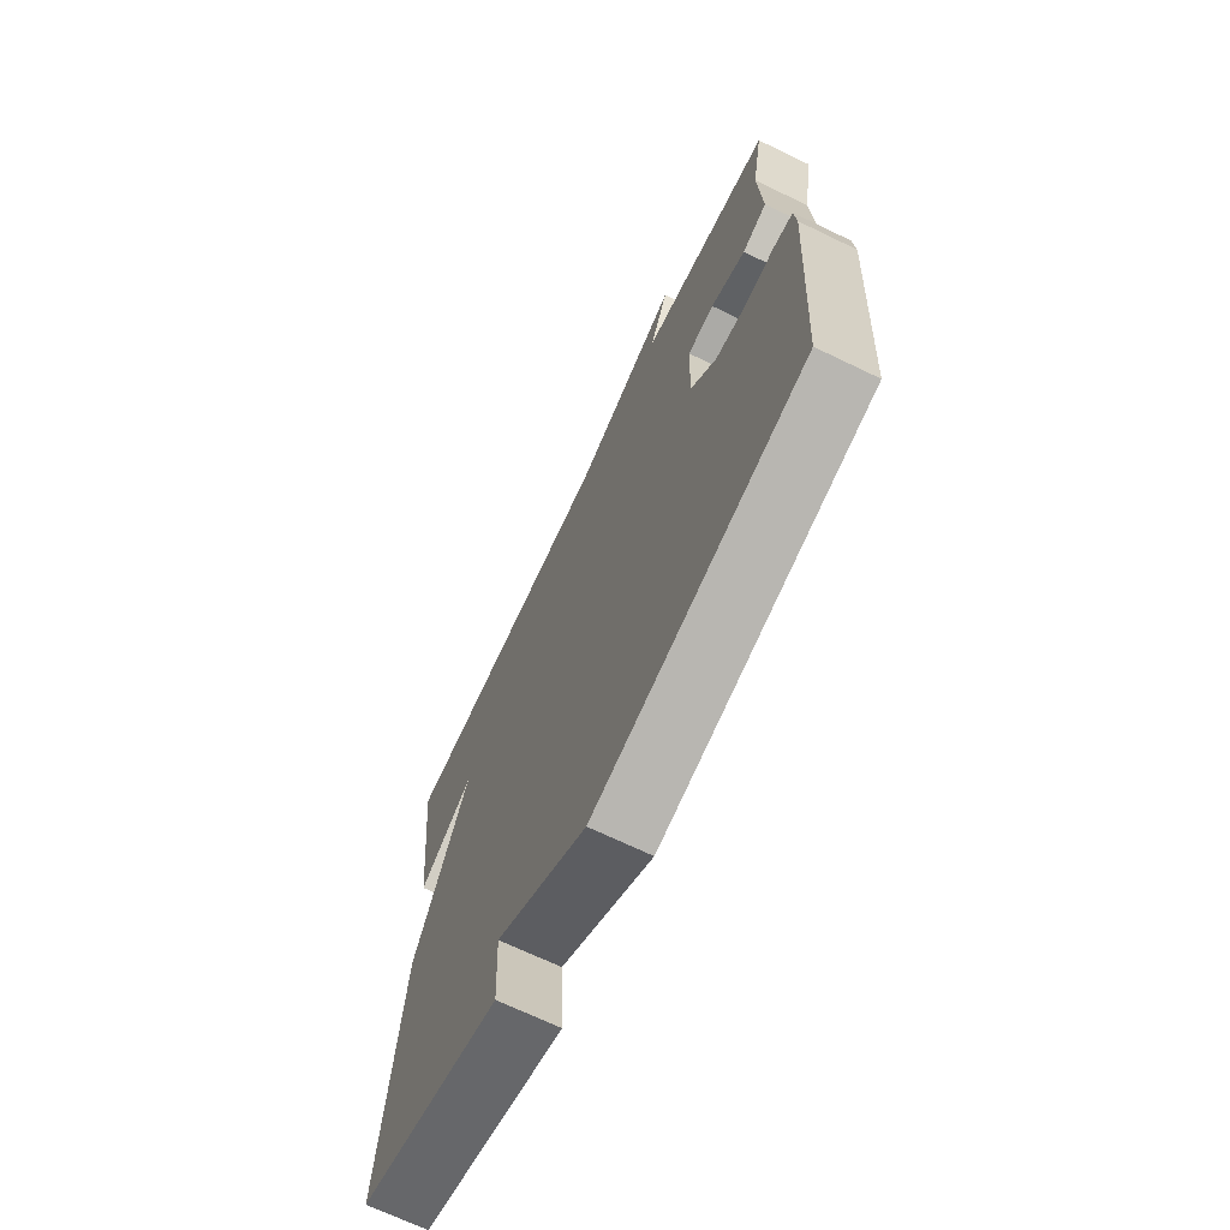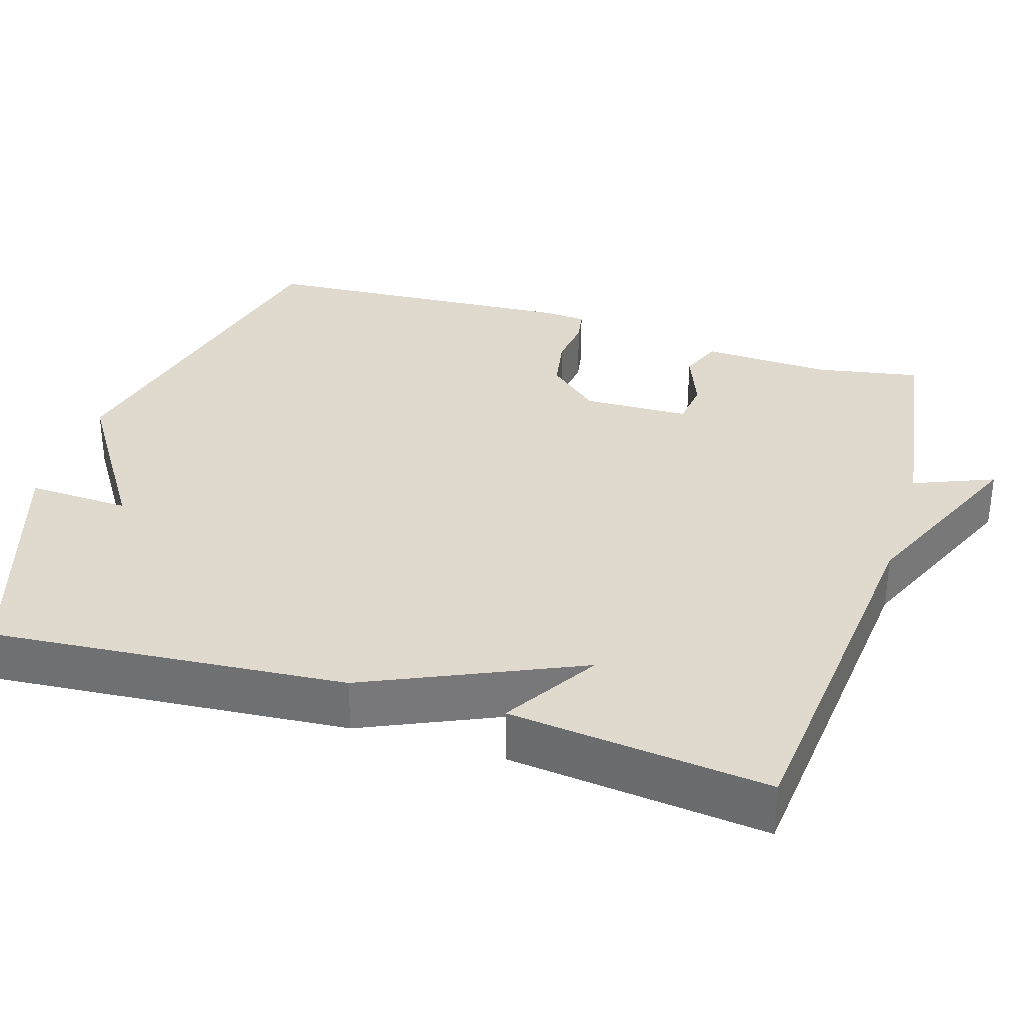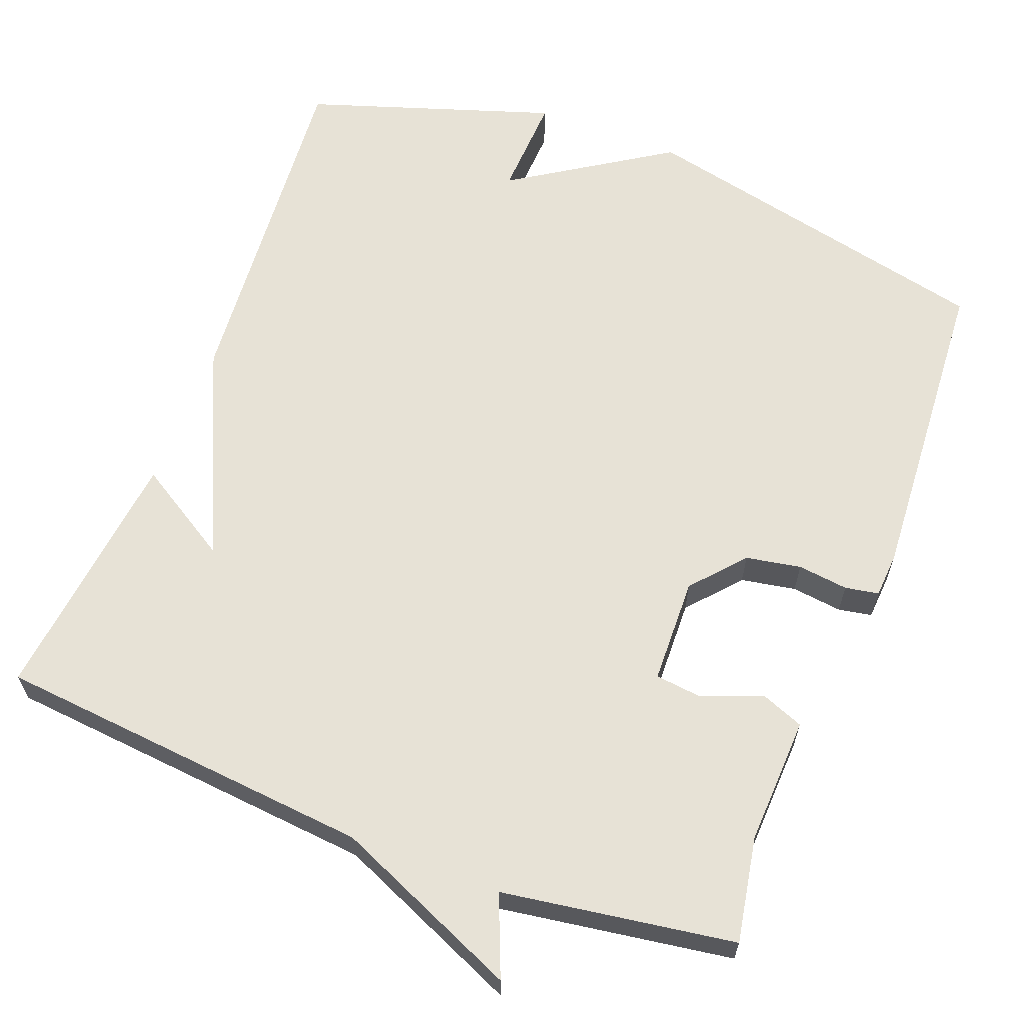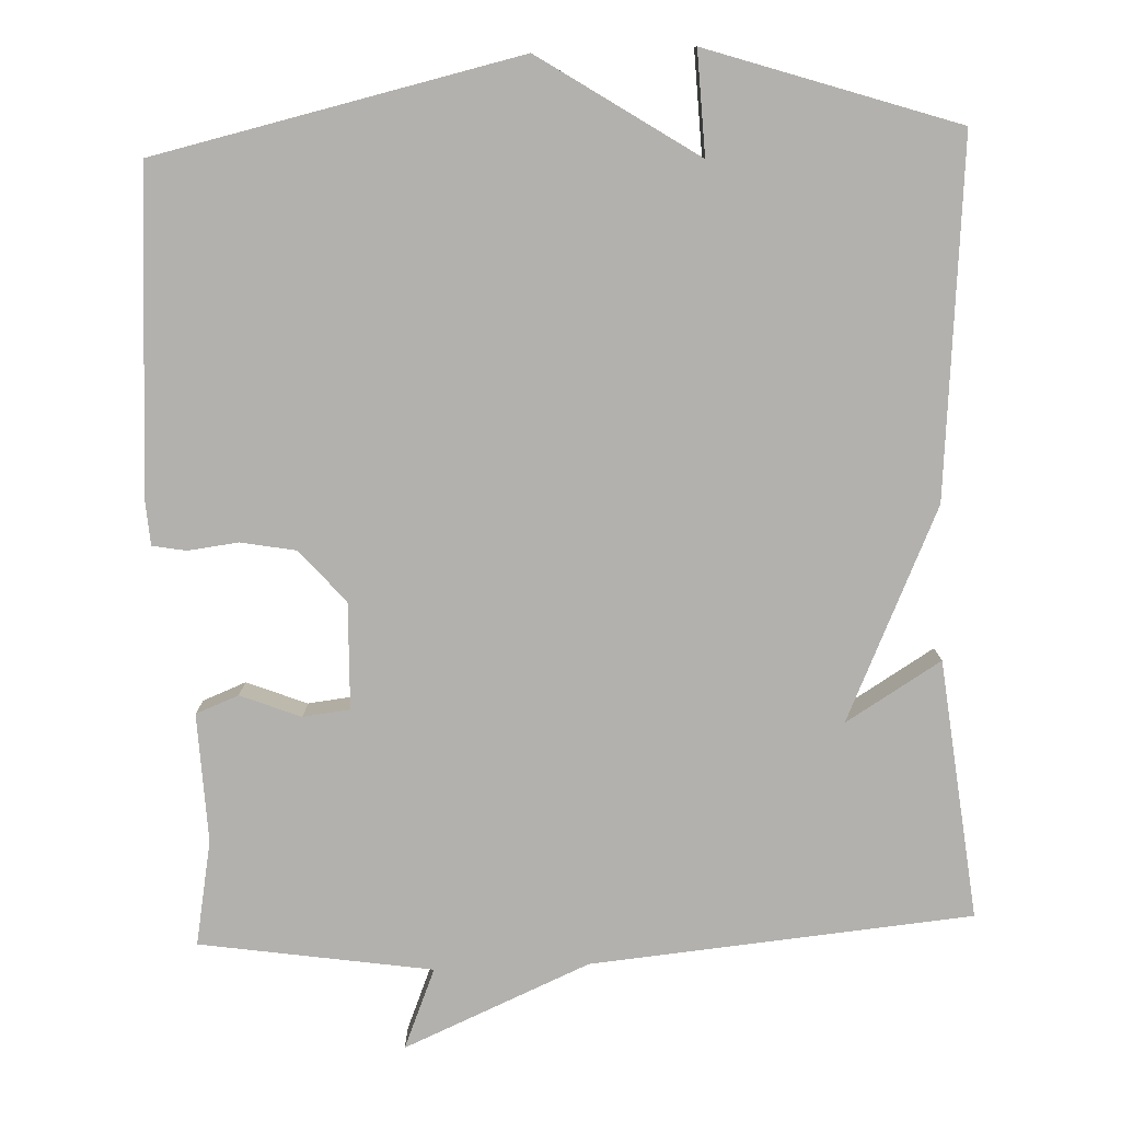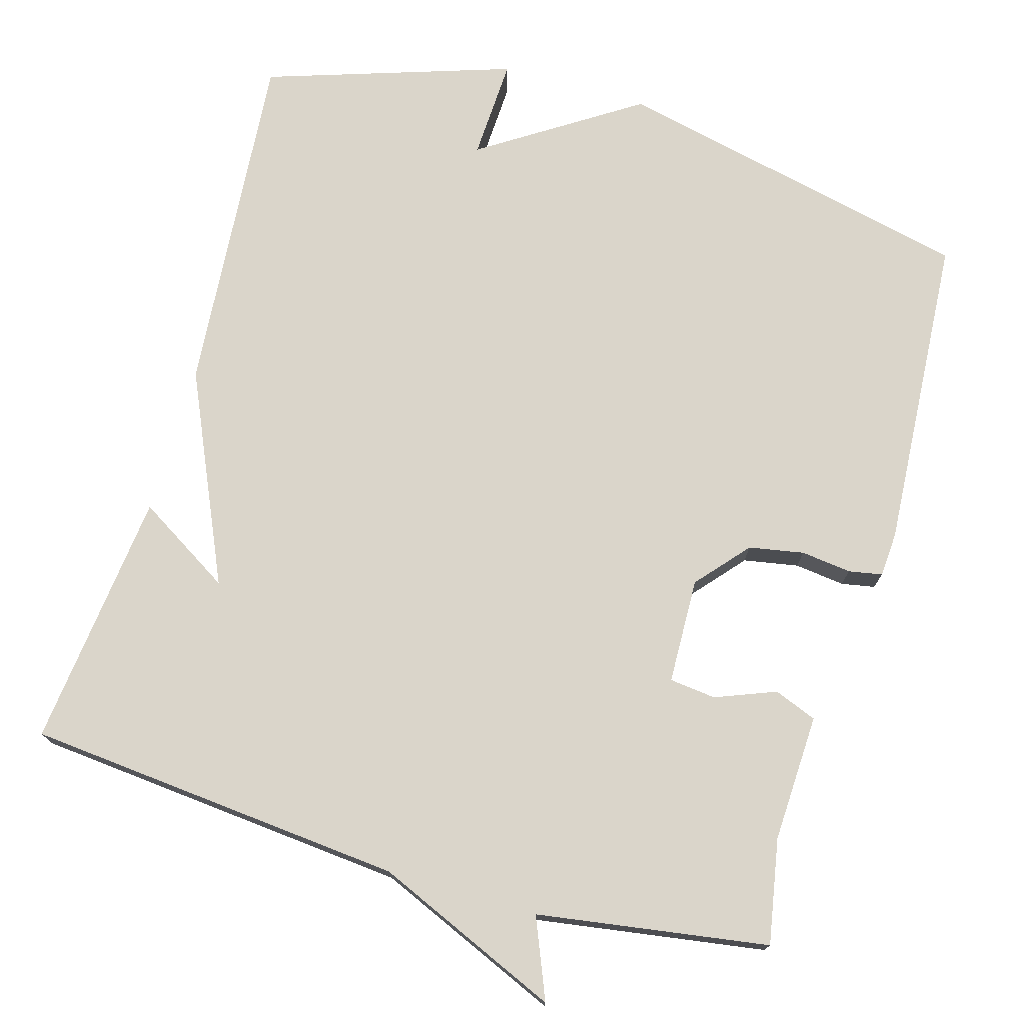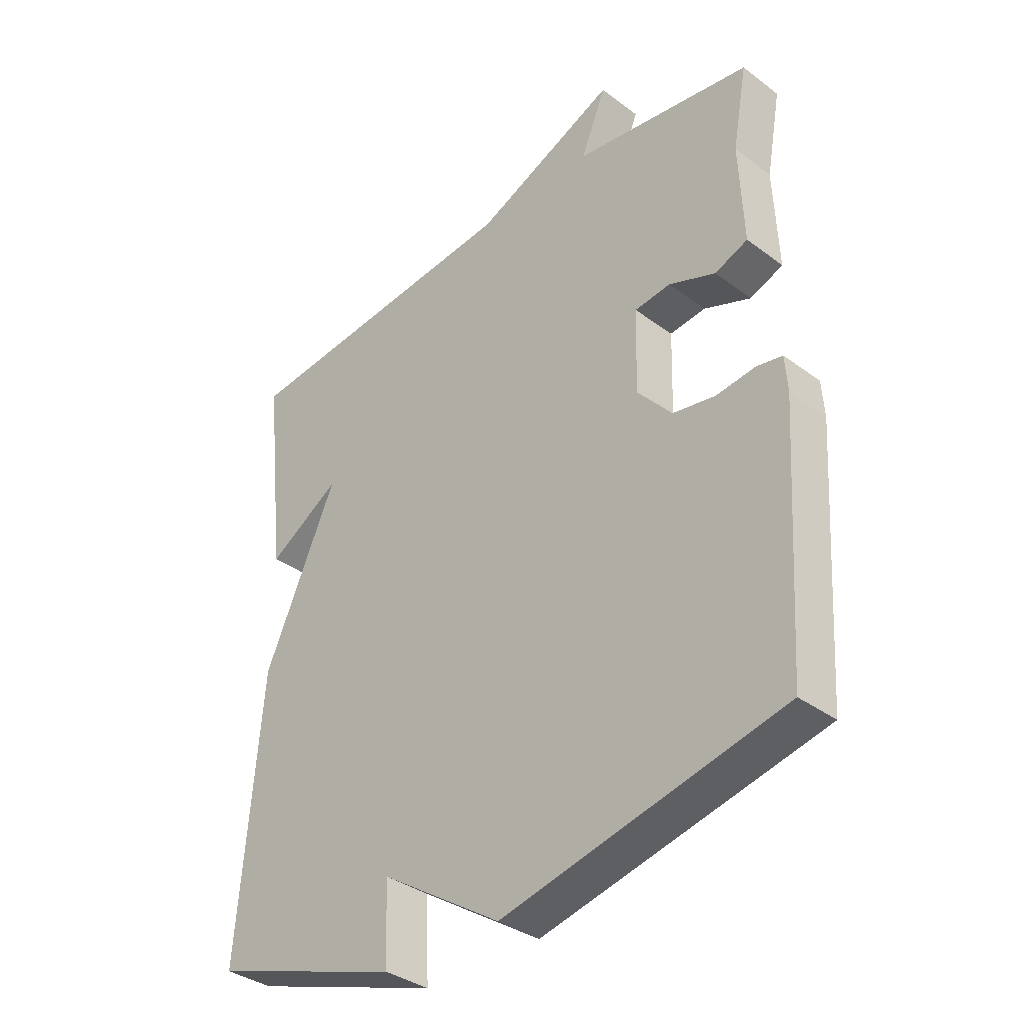
<metadata>
{"format":"obj","ext":"obj","renderer":"f3d","projection":"perspective","resolution":1024,"background":"white","views":[{"elev":-69.6,"azim":64.3,"up":"+Z"},{"elev":32.9,"azim":-72.7,"up":"+Y"},{"elev":62.9,"azim":21.0,"up":"+Y"},{"elev":-79.2,"azim":-177.8,"up":"+Y"},{"elev":74.2,"azim":16.1,"up":"+Y"},{"elev":-35.9,"azim":45.6,"up":"+Z"}]}
</metadata>
<code>
v 0.5 0.07 -0.5
v 0.025 0.07 -0.607
v -0.181 0.07 -0.473
v -0.175 0.07 -0.607
v -0.5 0.07 -0.5
v -0.462 0.07 -0.038
v -0.338 0.07 0.238
v -0.462 0.07 0.162
v -0.5 0.07 0.5
v -0.003 0.07 0.546
v 0.24 0.07 0.651
v 0.197 0.07 0.546
v 0.5 0.07 0.5
v 0.475 0.07 0.363
v 0.482 0.07 0.195
v 0.426 0.07 0.173
v 0.347 0.07 0.204
v 0.286 0.07 0.197
v 0.282 0.07 0.058
v 0.341 0.07 -0.01
v 0.413 0.07 -0.023
v 0.479 0.07 -0.015
v 0.523 0.07 -0.023
v 0.527 0.07 -0.082
v 0.5 0 -0.5
v 0.025 0 -0.607
v -0.181 0 -0.473
v -0.175 0 -0.607
v -0.5 0 -0.5
v -0.462 0 -0.038
v -0.338 0 0.238
v -0.462 0 0.162
v -0.5 0 0.5
v -0.003 0 0.546
v 0.24 0 0.651
v 0.197 0 0.546
v 0.5 0 0.5
v 0.475 0 0.363
v 0.482 0 0.195
v 0.426 0 0.173
v 0.347 0 0.204
v 0.286 0 0.197
v 0.282 0 0.058
v 0.341 0 -0.01
v 0.413 0 -0.023
v 0.479 0 -0.015
v 0.523 0 -0.023
v 0.527 0 -0.082
f 1 2 3
f 24 1 3
f 23 24 3
f 22 23 3
f 21 22 3
f 20 21 3
f 19 20 3
f 18 19 3
f 14 15 16 17
f 14 17 18
f 13 14 18
f 12 13 18
f 10 11 12
f 10 12 18 3
f 7 8 9 10
f 5 6 7
f 4 5 7
f 3 4 7
f 3 7 10
f 27 26 25
f 27 25 48
f 27 48 47
f 27 47 46
f 27 46 45
f 27 45 44
f 27 44 43
f 27 43 42
f 41 40 39 38
f 42 41 38
f 42 38 37
f 42 37 36
f 36 35 34
f 27 42 36 34
f 34 33 32 31
f 31 30 29
f 31 29 28
f 31 28 27
f 34 31 27
f 1 25 26 2
f 2 26 27 3
f 3 27 28 4
f 4 28 29 5
f 5 29 30 6
f 6 30 31 7
f 7 31 32 8
f 8 32 33 9
f 9 33 34 10
f 10 34 35 11
f 11 35 36 12
f 12 36 37 13
f 13 37 38 14
f 14 38 39 15
f 15 39 40 16
f 16 40 41 17
f 17 41 42 18
f 18 42 43 19
f 19 43 44 20
f 20 44 45 21
f 21 45 46 22
f 22 46 47 23
f 23 47 48 24
f 24 48 25 1

</code>
